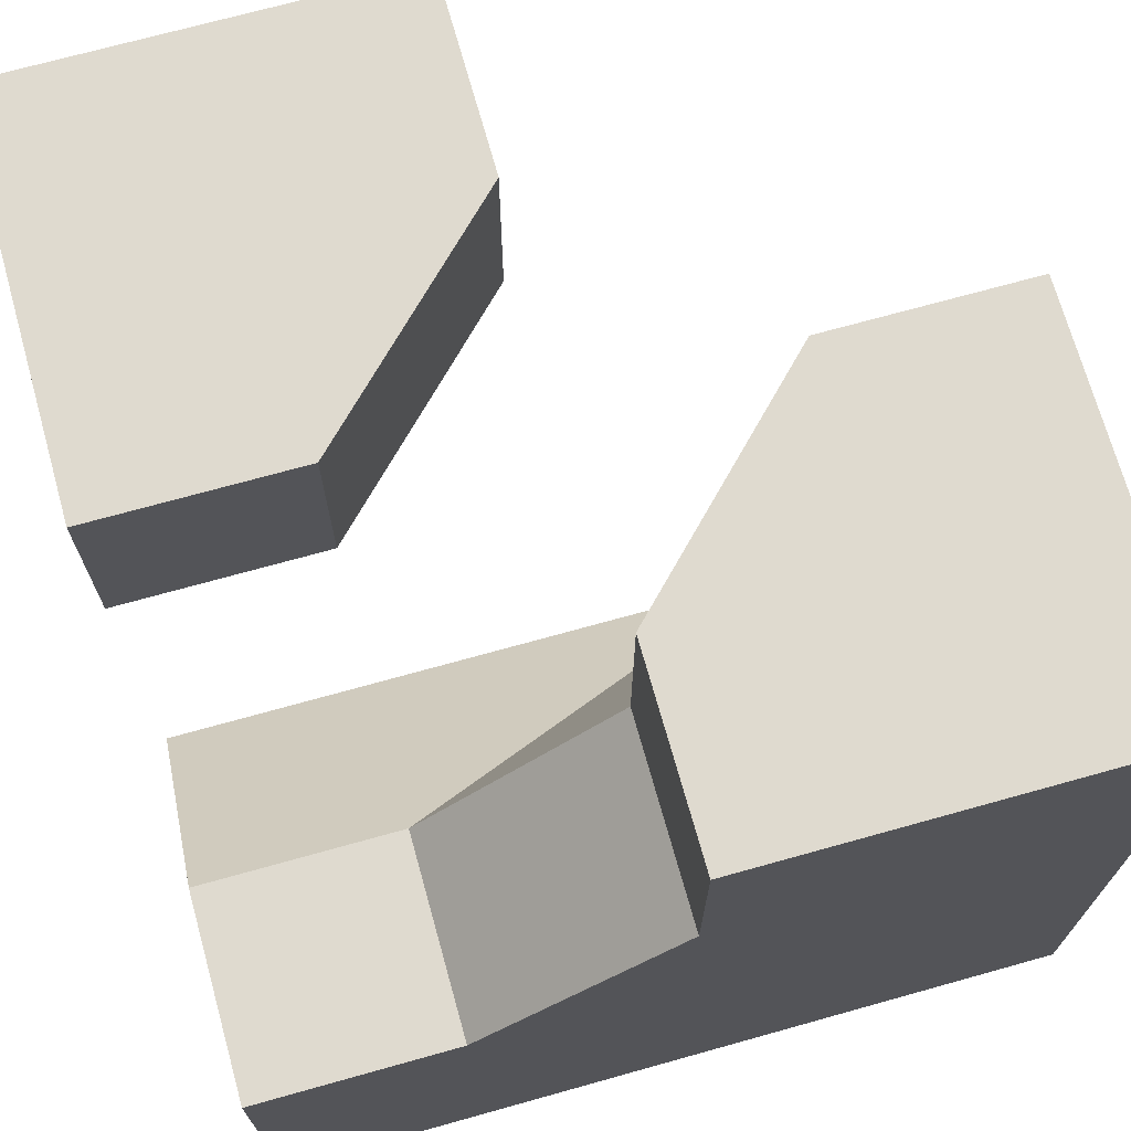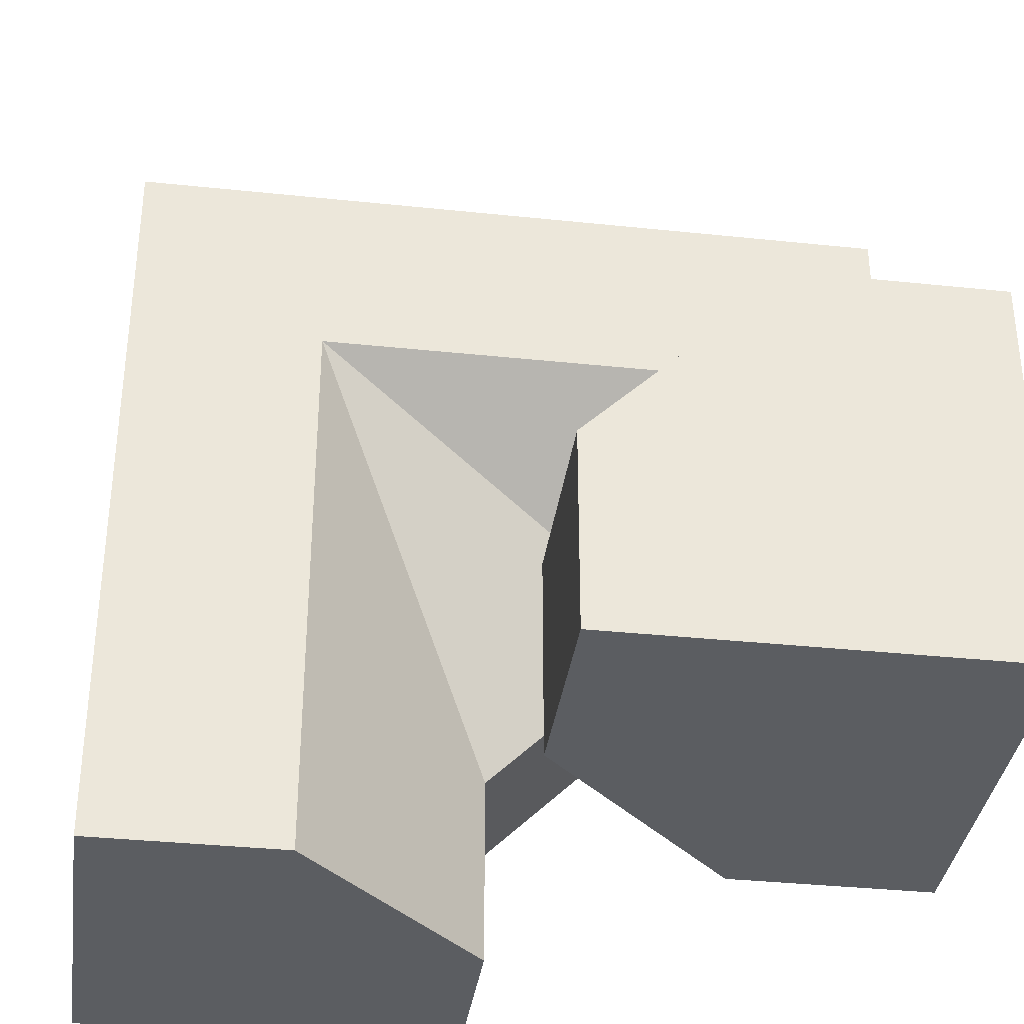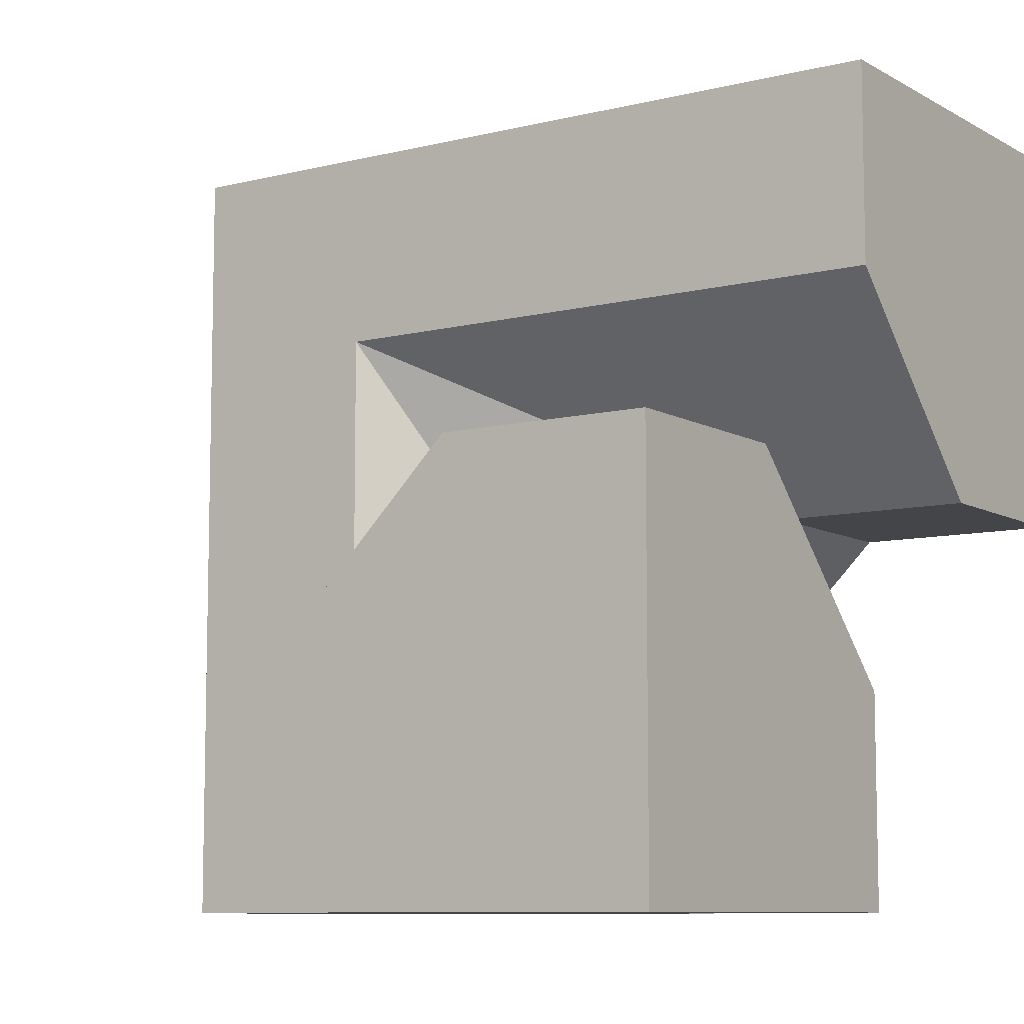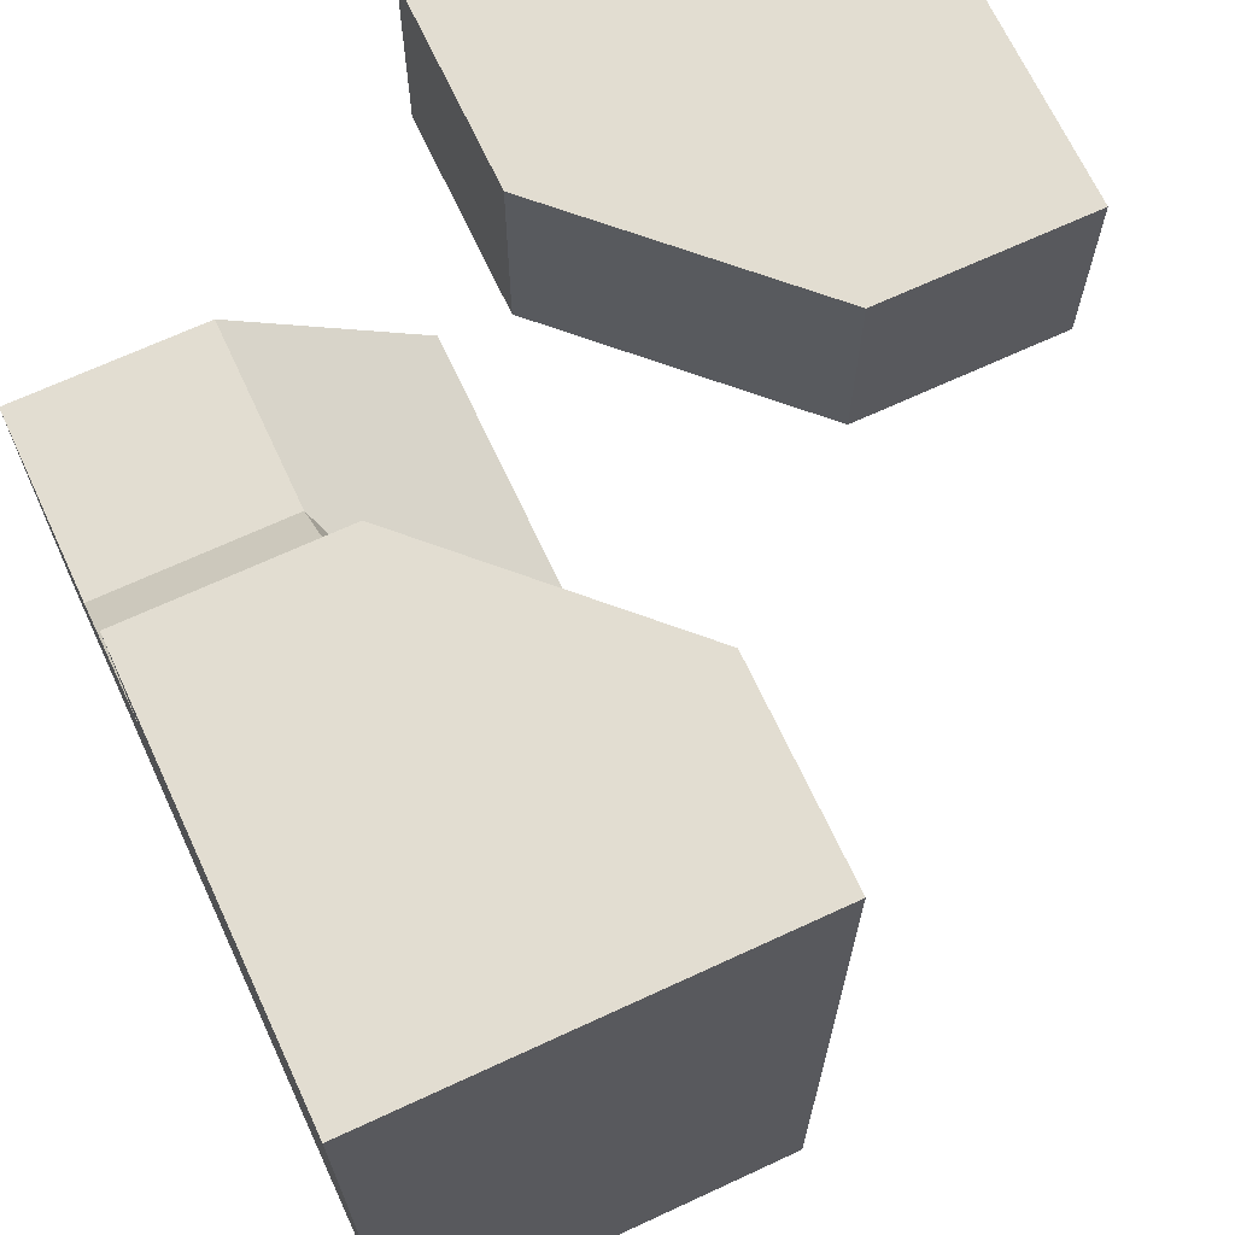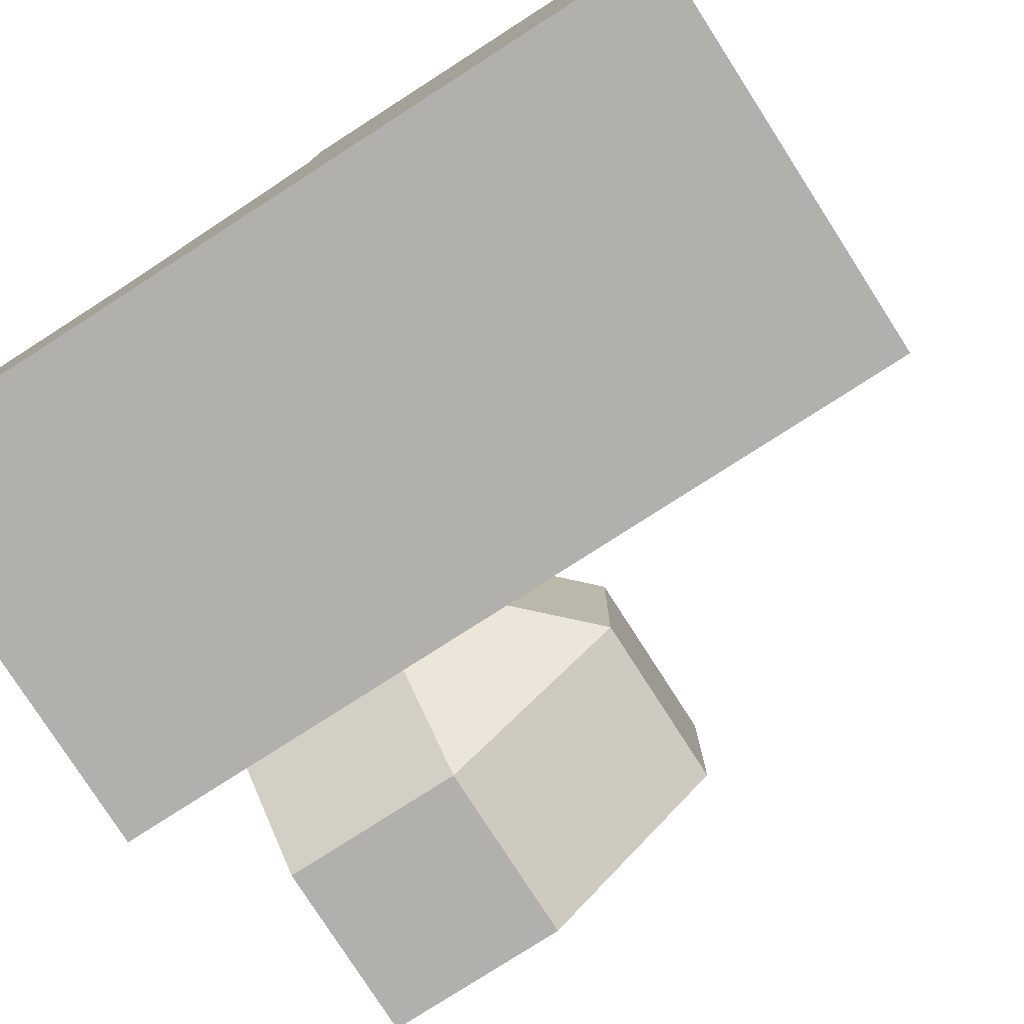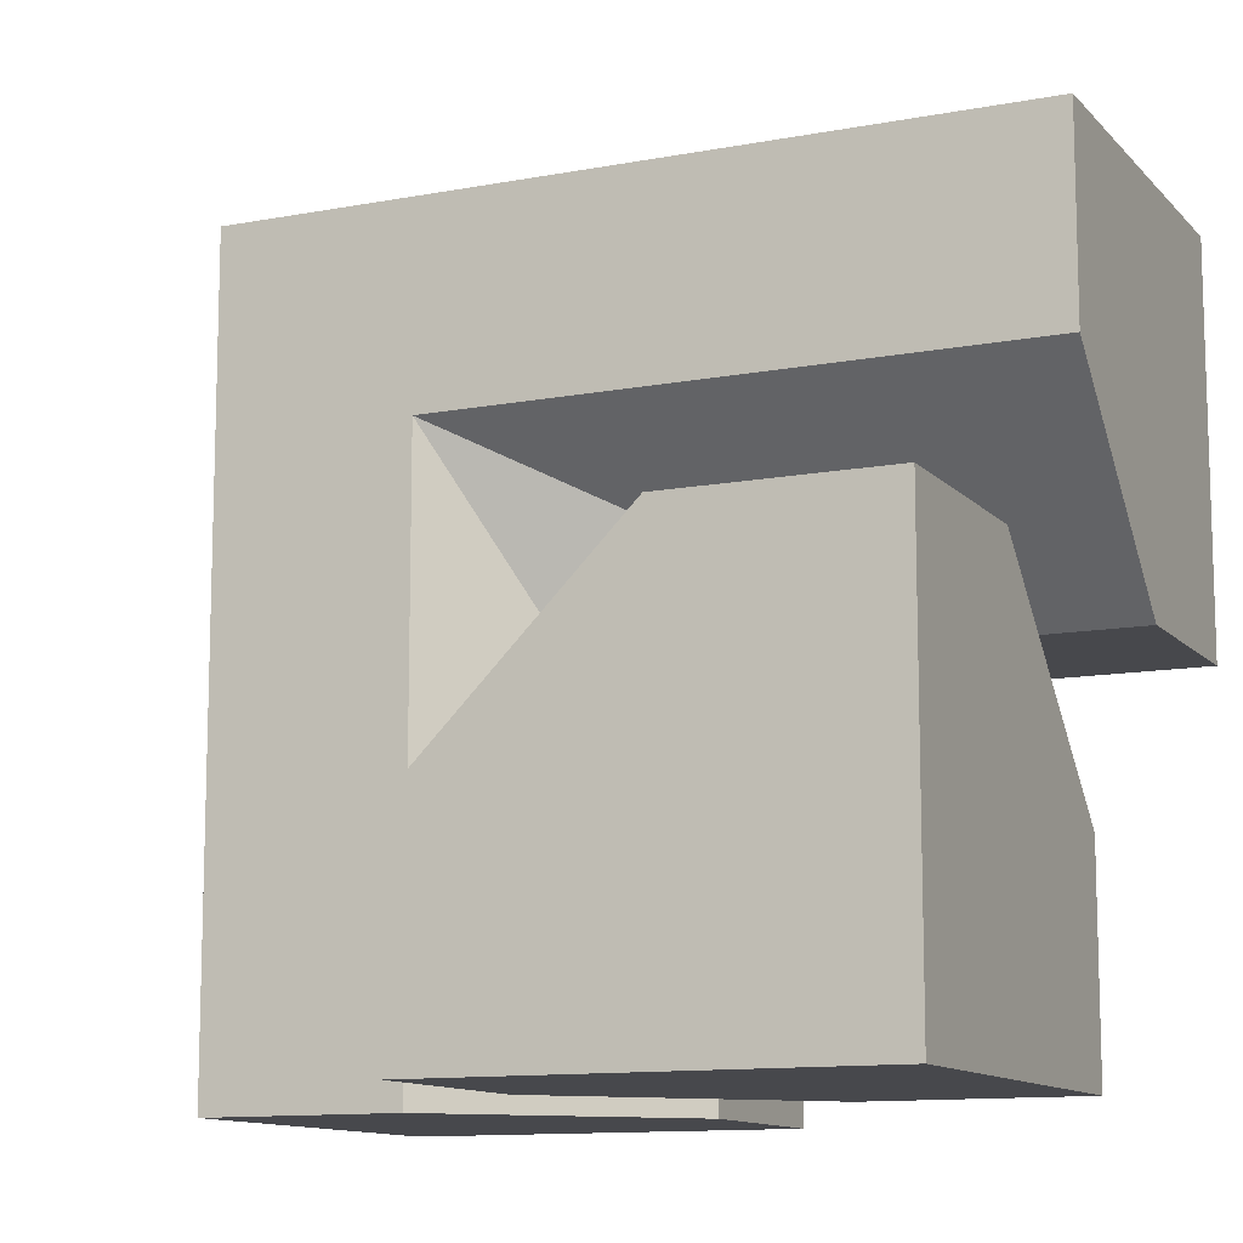
<metadata>
{"format":"obj","ext":"obj","renderer":"f3d","projection":"perspective","resolution":1024,"background":"white","views":[{"elev":70.9,"azim":-105.6,"up":"+Y"},{"elev":-35.7,"azim":82.1,"up":"+Z"},{"elev":-8.7,"azim":124.1,"up":"+Z"},{"elev":68.4,"azim":-24.9,"up":"+Y"},{"elev":-78.8,"azim":-57.3,"up":"+Y"},{"elev":-11.6,"azim":114.7,"up":"+Z"}]}
</metadata>
<code>
g
v -0.25 0.25 0
v 0 -0.25 0.25
v 0 0.25 0.25
v -0.25 0 -0.25
v 0 -0.25 -0.25
v -0.25 0 -0.5
v -0.125 -0.125 -0.5
v 0 -0.25 -0.5
v -0.25 0.5 0
v -0.5 0.5 0
v -0.5 0.25 0
v -0.5 0 -0.25
v 0 0.5 0.25
v 0 0.25 0.5
v 0 0.5 0.5
v 0 -0.25 0.5
v 0 -0.5 0.25
v 0 -0.5 0.5
v 0 -0.5 -0.25
v -0.5 0 -0.5
v 0 -0.5 -0.5
v 0.5 0.5 -0.5
v 0 0.5 -0.5
v 0 0.25 -0.5
v 0.25 0 -0.5
v 0.5 0 -0.5
v 0.5 0 -0.25
v 0.5 0.25 0
v 0.5 0.5 0
v 0.25 0.5 0
v 0.125 0.5 -0.125
v 0 0.5 -0.25
v -0.5 0.5 0.5
v -0.5 -0.5 0.5
v -0.5 -0.5 -0.5
v 0.25 0.25 0
v 0.25 0 -0.25
v 0 0.25 -0.25
g tile_089
f 1 3 2
f 1 2 4
f 4 2 5
f 4 7 6
f 7 5 8
f 1 10 9
f 12 1 4
f 1 13 3
f 13 14 3
f 2 14 16
f 16 17 2
f 5 17 19
f 4 20 12
f 5 21 8
f 24 26 25
f 27 29 28
f 31 23 32
f 33 35 34
f 7 20 6
f 34 15 33
f 35 18 34
f 33 9 10
f 36 38 37
f 38 30 31
f 31 32 38
f 27 36 37
f 28 30 36
f 25 27 37
f 24 37 38
f 38 23 24
f 23 38 32
f 37 24 25
f 27 25 26
f 30 28 29
f 36 27 28
f 30 38 36
f 13 9 15
f 15 9 33
f 19 17 21
f 21 17 35
f 35 17 18
f 16 14 18
f 18 14 34
f 34 14 15
f 21 35 8
f 8 35 7
f 7 35 20
f 33 10 11
f 33 11 12
f 33 12 35
f 35 12 20
f 29 22 30
f 30 22 31
f 31 22 23
f 22 29 26
f 26 29 27
f 22 26 23
f 23 26 24
f 21 5 19
f 20 4 6
f 17 5 2
f 17 16 18
f 14 2 3
f 14 13 15
f 13 1 9
f 1 12 11
f 10 1 11
f 7 4 5

</code>
